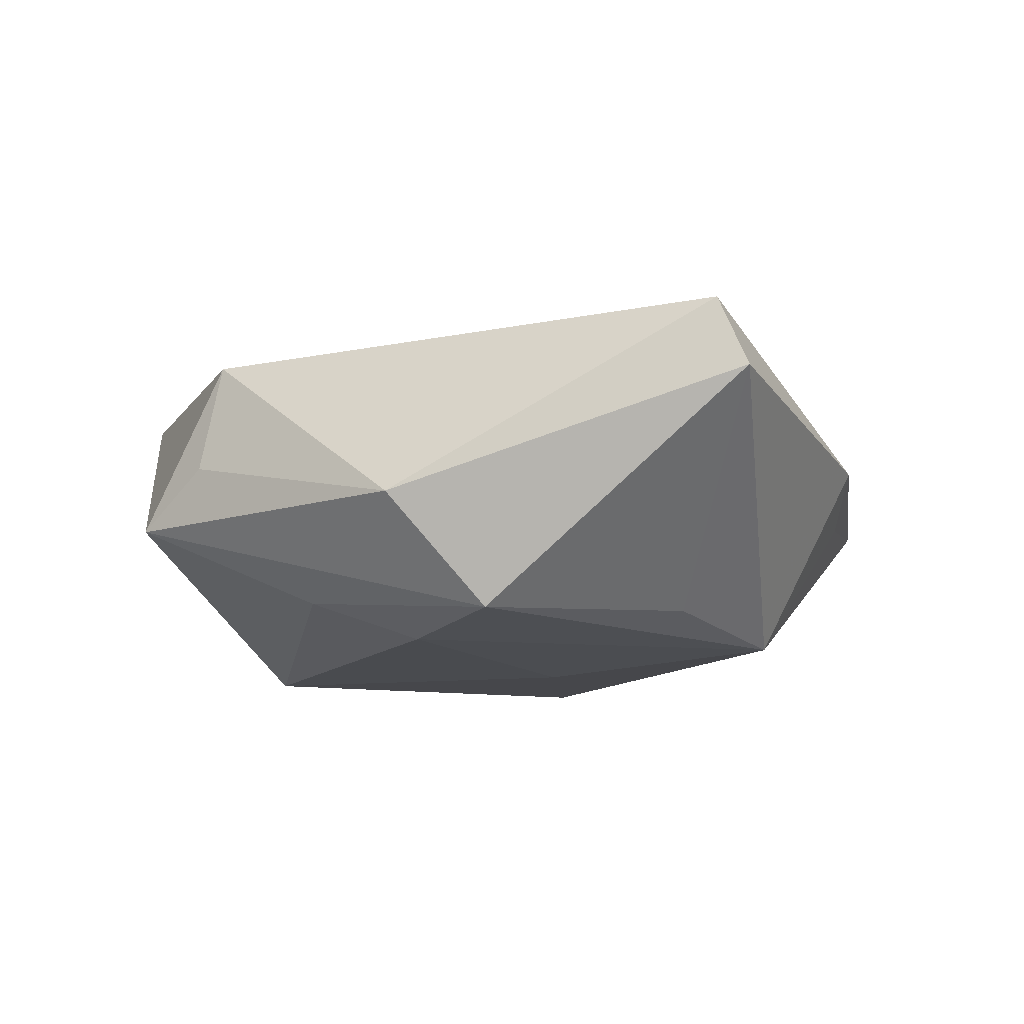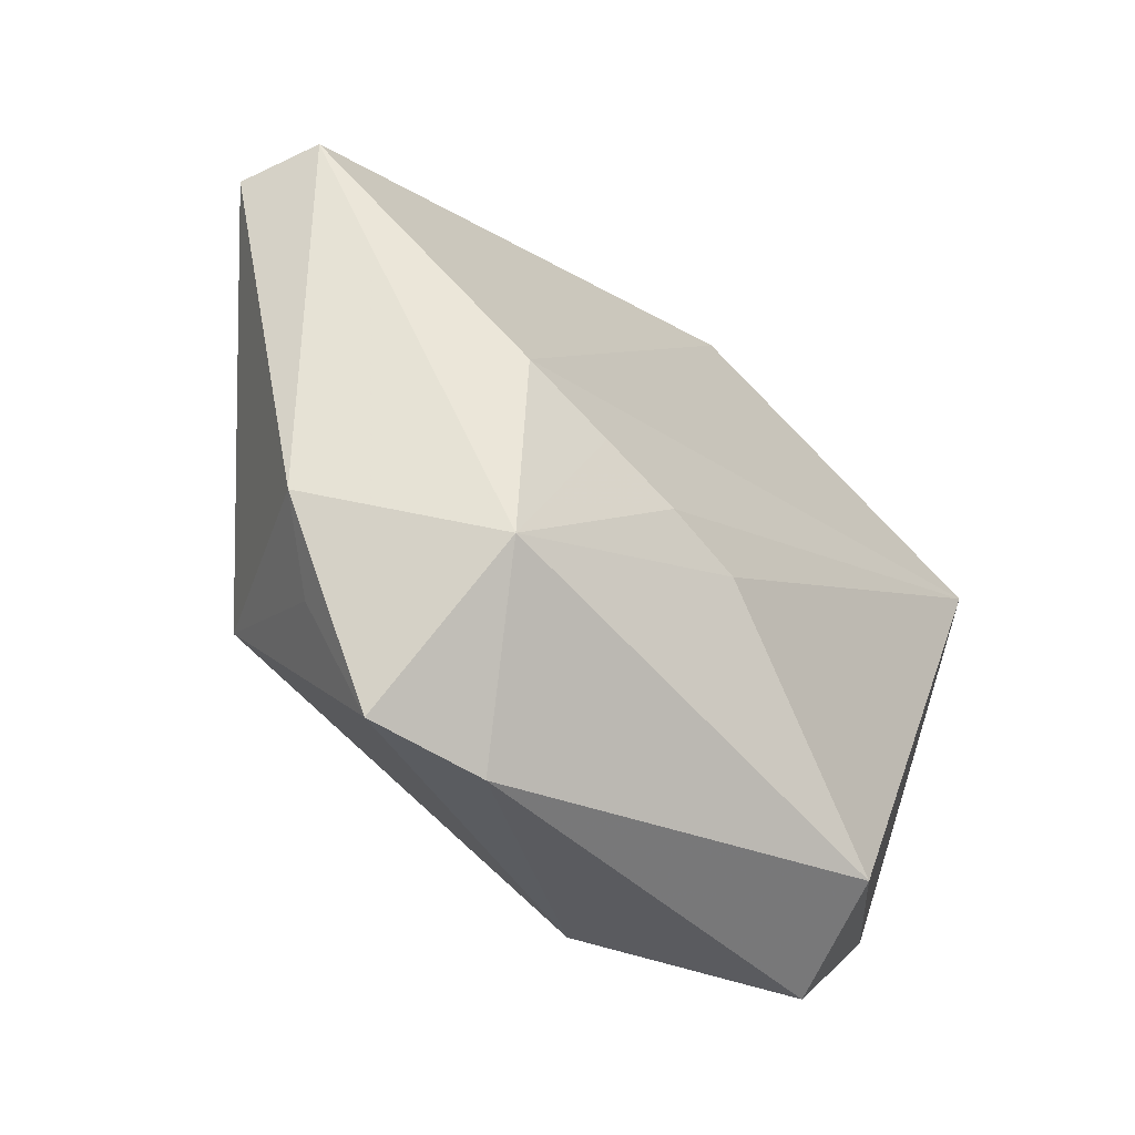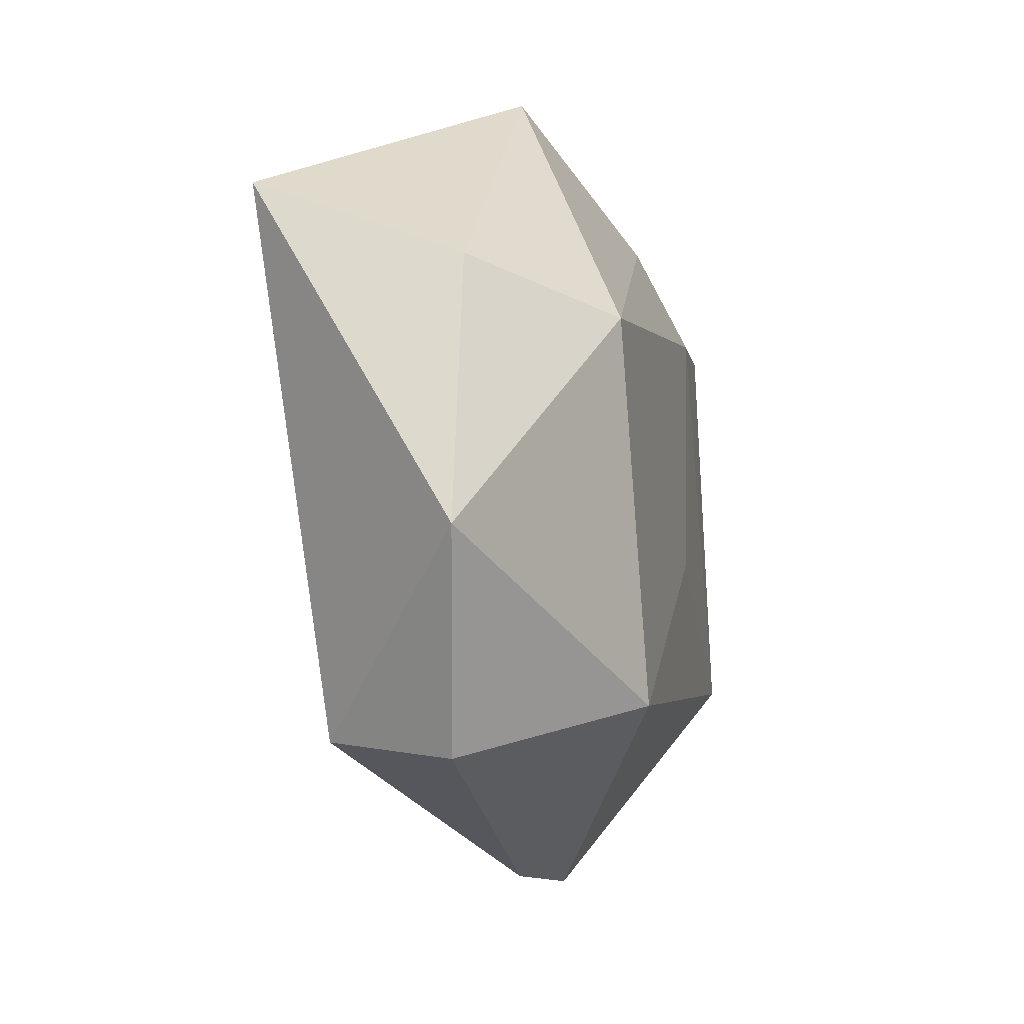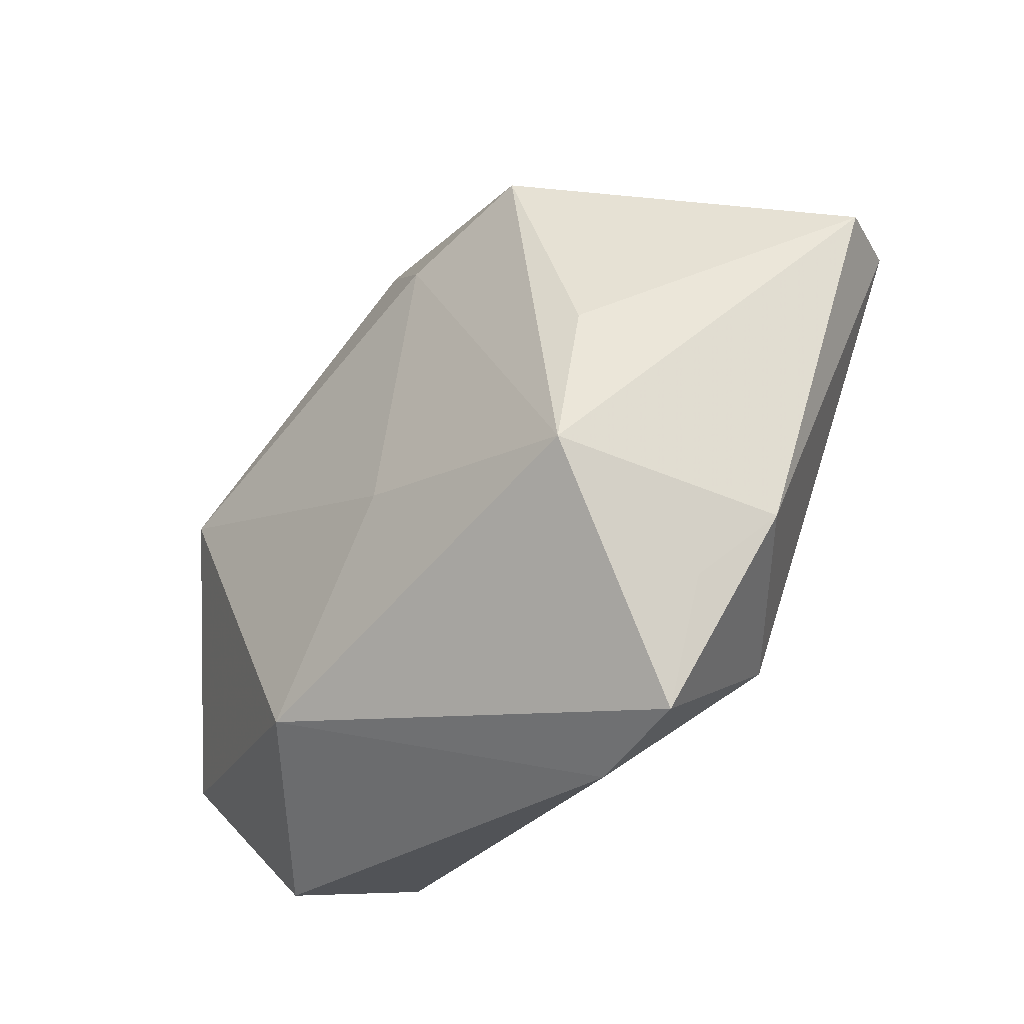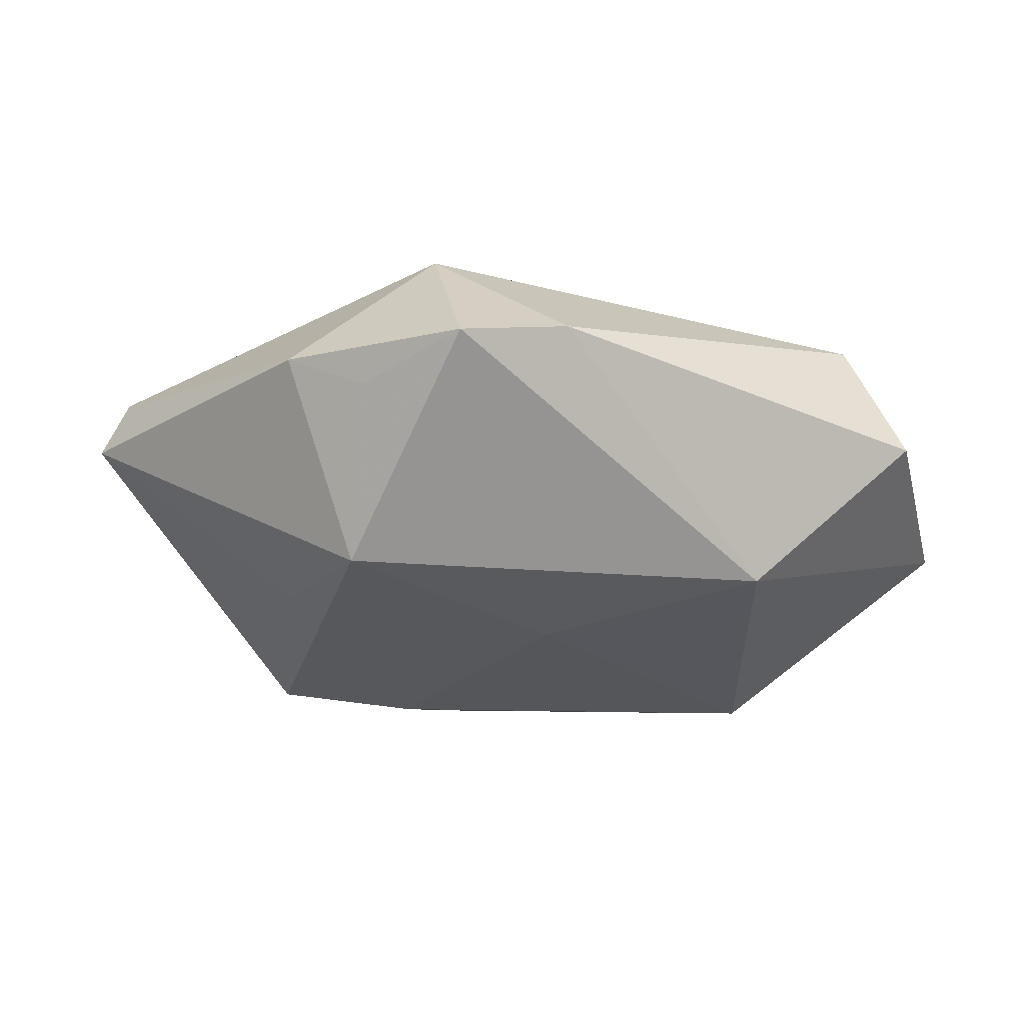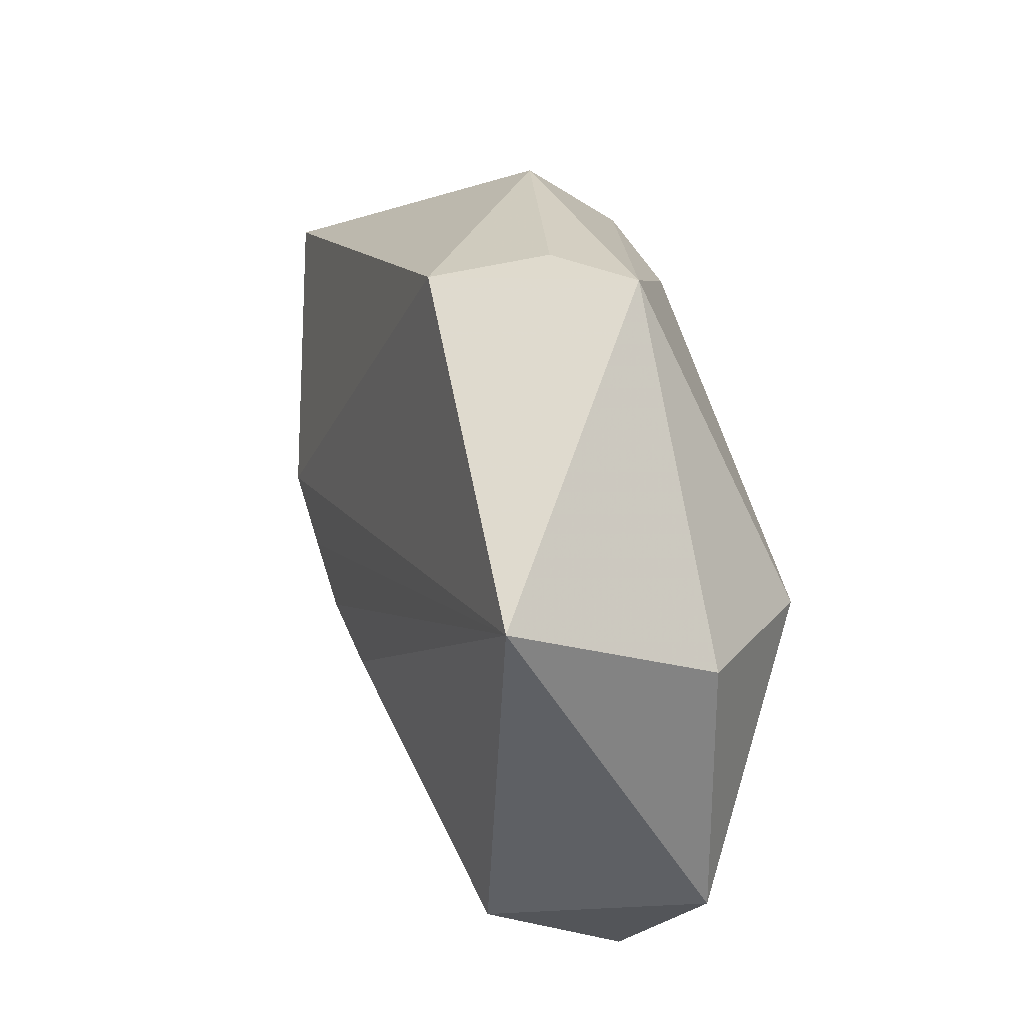
<metadata>
{"format":"obj","ext":"obj","renderer":"f3d","projection":"perspective","resolution":1024,"background":"white","views":[{"elev":-14.7,"azim":-135.7,"up":"+Z"},{"elev":-49.2,"azim":-44.3,"up":"+Y"},{"elev":-19.2,"azim":102.4,"up":"+Y"},{"elev":-37.9,"azim":-133.3,"up":"+Y"},{"elev":-27.0,"azim":-24.8,"up":"+Z"},{"elev":33.5,"azim":72.1,"up":"+Y"}]}
</metadata>
<code>
v 0.02641 -0.03415 0.01291
v -0.02587 -0.02652 0.01647
v -0.0243 0.02584 -0.01935
v -0.03262 0.001037 -0.0173
v 0.009869 0.04074 0.0004893
v 0.03284 0.00757 -0.01919
v 0.03181 -0.03779 -0.001347
v 0.0001926 -0.01491 0.02025
v -0.002859 -0.008252 -0.02038
v -0.05109 0.01649 0.01319
v 0.007932 0.03919 0.01315
v 0.0004211 0.03026 -0.01598
v -0.0156 -0.04114 0.002015
v -0.01908 0.03653 -0.006901
v -0.03476 -0.02737 -0.002848
v -0.02856 -0.006235 0.02079
v -0.01816 -0.00965 0.02093
v -0.05438 0.01525 0.004826
v -0.02812 -0.03973 -0.0008062
v -0.04169 -0.02102 0.002065
v 0.04748 -0.0187 -0.005016
v -0.008845 0.02176 -0.02035
v 0.04543 0.01052 -0.005529
v -0.008978 -0.01262 0.021
v 0.01934 0.04144 -0.005851
v 0.04591 0.02061 0.01686
v 0.01484 -0.02913 -0.0185
v -0.03127 -0.01622 -0.01946
f 28 27 19
f 25 26 23
f 7 27 21
f 23 26 21
f 9 27 28
f 4 3 28
f 28 18 4
f 4 18 3
f 20 18 28
f 10 18 20
f 14 25 3
f 14 18 10
f 3 18 14
f 7 21 1
f 1 21 26
f 28 19 15
f 15 20 28
f 19 20 15
f 3 25 12
f 27 9 6
f 6 21 27
f 6 12 25
f 23 21 6
f 6 25 23
f 16 17 26
f 7 1 13
f 13 27 7
f 13 19 27
f 8 1 26
f 11 14 10
f 26 25 11
f 11 16 26
f 10 16 11
f 22 6 9
f 28 3 22
f 22 9 28
f 3 12 22
f 12 6 22
f 2 13 1
f 1 8 2
f 17 16 2
f 19 13 2
f 2 20 19
f 2 16 10
f 10 20 2
f 25 14 5
f 5 11 25
f 14 11 5
f 17 2 24
f 24 2 8
f 26 17 24
f 24 8 26

</code>
